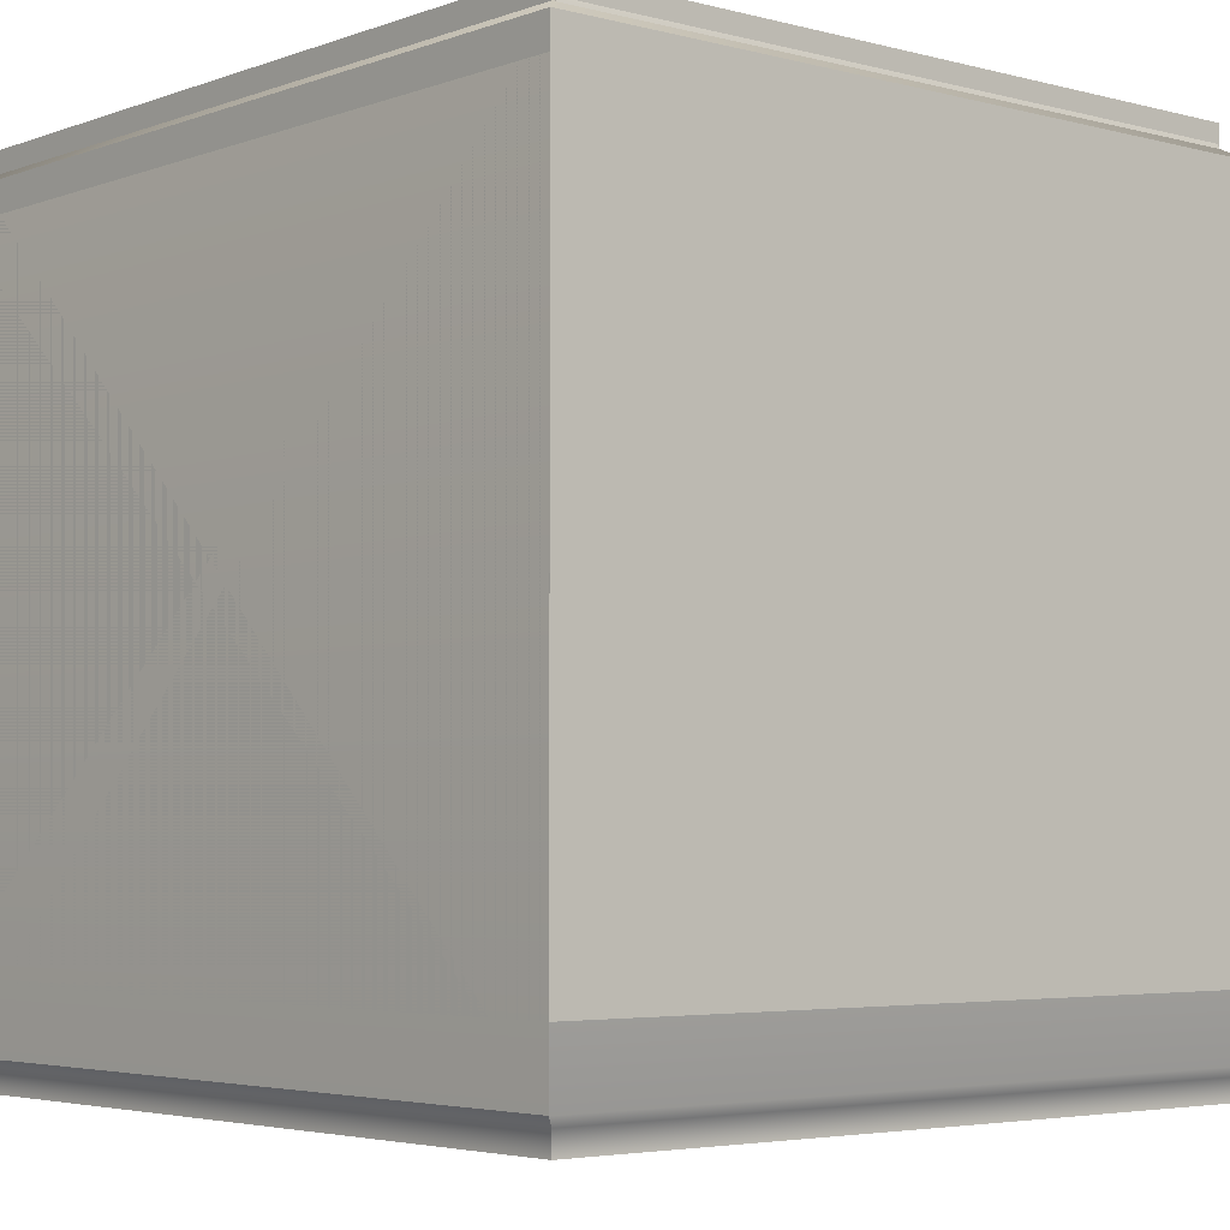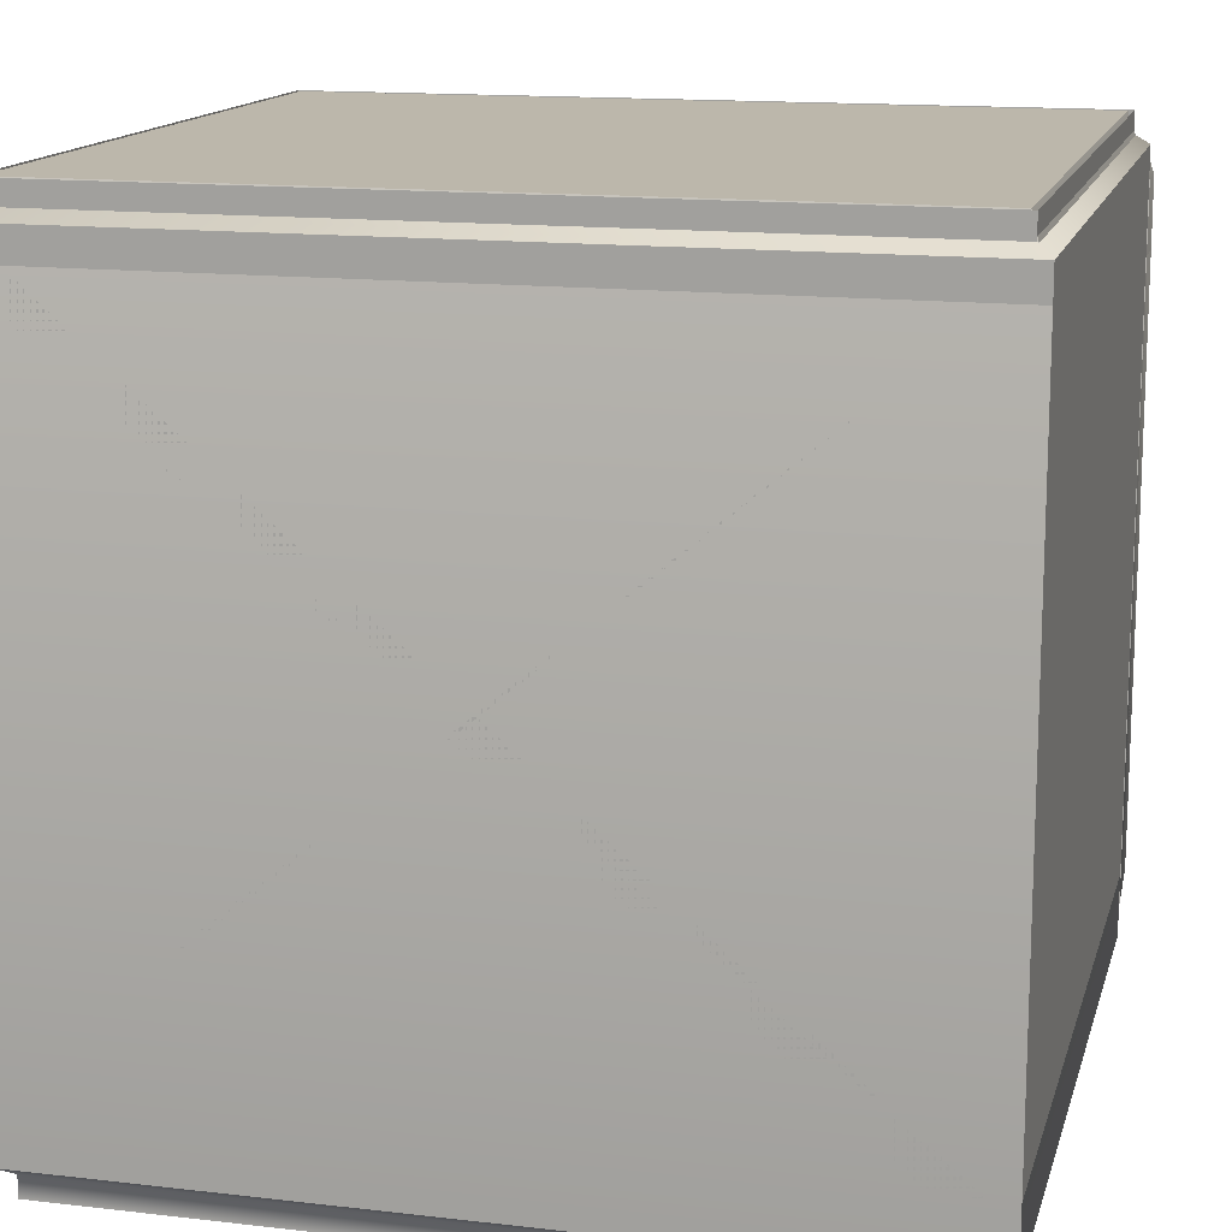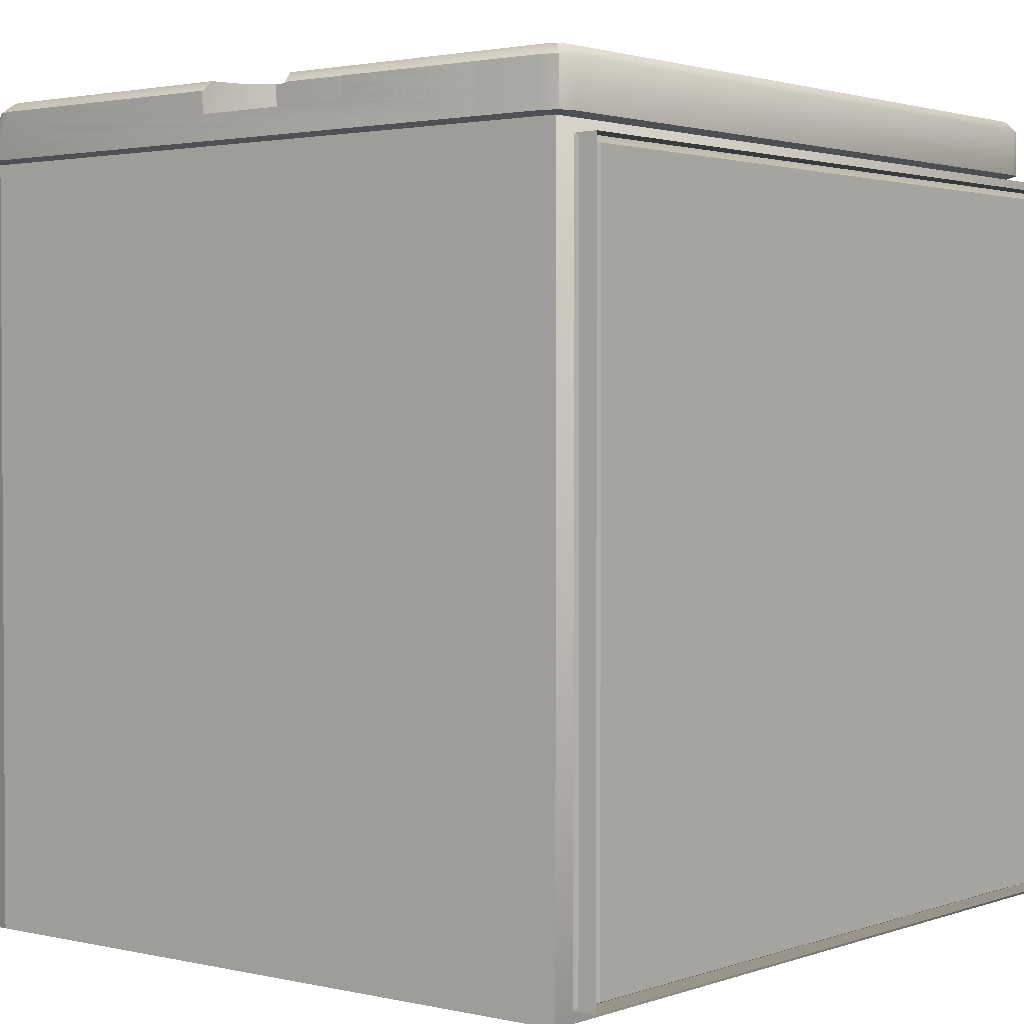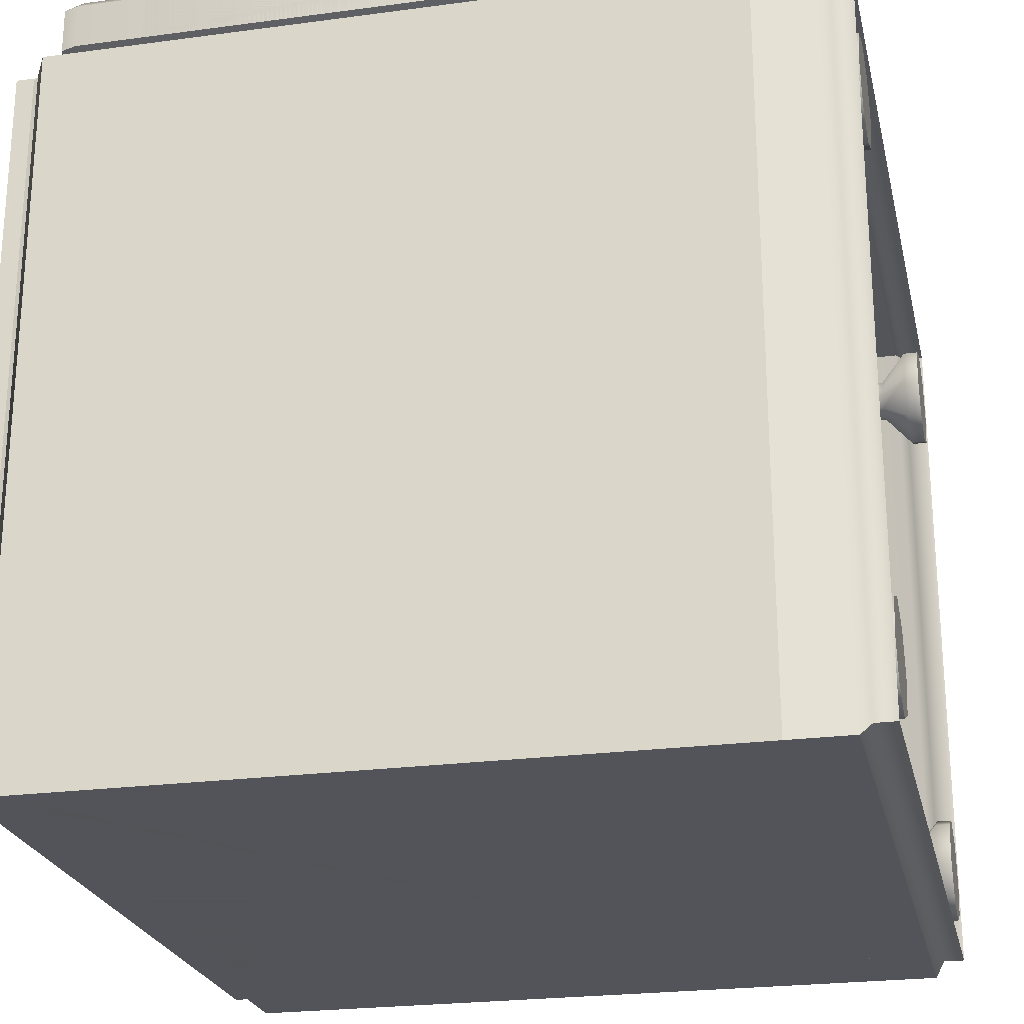
<metadata>
{"format":"obj","ext":"obj","renderer":"f3d","projection":"perspective","resolution":1024,"background":"white","views":[{"elev":-4.1,"azim":-130.6,"up":"+Y"},{"elev":14.5,"azim":-165.9,"up":"+Y"},{"elev":2.0,"azim":129.0,"up":"+Z"},{"elev":-23.9,"azim":-77.4,"up":"+Z"}]}
</metadata>
<code>
v  94.86 94.72 -6.899
v  89.93 89.77 -9.157
v  7.581 89.77 -9.157
v  2.655 94.72 -6.899
v  92.59 21.89 -9.157
v  92.59 87.12 -9.157
v  97.51 92.06 -6.899
v  97.51 16.1 -6.899
v  2.655 13.44 -6.899
v  94.86 13.44 -6.899
v  94.86 15.73 -1.143
v  2.655 15.73 -1.143
v  0.0024 92.06 -6.899
v  4.928 87.12 -9.157
v  4.928 21.89 -9.157
v  0.0024 16.1 -6.899
v  0.0024 18.38 -1.143
v  0.0024 92.06 -1.23
v  2.655 94.72 -1.23
v  94.86 94.72 -1.23
v  7.581 19.24 -9.157
v  89.93 19.24 -9.157
v  91.92 89.11 -9.157
v  96.85 94.05 -6.899
v  96.85 14.11 -6.899
v  96.85 16.39 -1.143
v  97.51 92.06 -1.23
v  96.85 94.05 -1.23
v  5.592 89.11 -9.157
v  0.6656 94.05 -6.899
v  0.6656 94.05 -1.23
v  0.6656 14.11 -6.899
v  0.6656 16.39 -1.143
v  91.92 19.91 -9.157
v  5.592 19.91 -9.157
v  97.51 18.38 -1.143
v  97.51 43.42 -1.176
v  96.28 43.72 0
v  96.28 19.04 -0
v  1.232 19.04 0
v  1.232 91.86 0
v  2.855 93.49 0
v  94.66 93.49 0
v  94.66 17.42 -0
v  2.855 17.42 0
v  95.88 17.82 -0
v  95.88 93.08 0
v  1.638 17.82 0
v  1.638 93.08 0
v  96.28 91.86 0
v  97.51 64.74 -1.198
v  97.51 64.74 -3.816
v  96.28 64.44 0
v  89.79 47.56 -3.816
v  92.47 44.65 -3.816
v  92.47 63.51 -3.816
v  89.79 60.6 -3.816
v  97.51 43.42 -3.816
v  92.47 44.65 0
v  92.47 63.51 0
v  89.79 47.56 0
v  89.79 60.6 0
v  100 11.47 -7.857
v  100 11.47 -100
v  100 96.14 -100
v  100 96.14 -7.857
v  1.698 100 -98.3
v  98.3 100 -98.3
v  98.3 97.36 -98.3
v  1.697 97.36 -98.3
v  -0.0012 96.14 -100
v  -0.0024 11.47 -100
v  -0.0024 11.47 -7.857
v  -0.0012 96.14 -7.857
v  2.495 7.275 -10.47
v  2.495 7.275 -97.39
v  97.5 7.275 -97.39
v  97.5 7.275 -10.47
v  98.3 97.36 -9.555
v  98.3 100 -9.555
v  1.697 97.36 -9.555
v  1.698 100 -9.555
v  97.5 11.47 -97.39
v  97.5 11.47 -10.47
v  2.495 11.47 -10.47
v  2.495 11.47 -97.39
v  96.74 1.812 -20
v  96.74 0 -20
v  94.76 0 -24.76
v  94.76 1.812 -24.76
v  90 0 -26.74
v  90 1.812 -26.74
v  85.24 0 -24.76
v  85.24 1.812 -24.76
v  83.26 0 -20
v  83.26 1.812 -20
v  85.24 0 -15.24
v  85.24 1.812 -15.24
v  90 0 -13.26
v  90 1.812 -13.26
v  94.76 0 -15.24
v  94.76 1.812 -15.24
v  92.79 5.205 -20
v  91.97 5.205 -21.97
v  90 5.205 -22.79
v  88.03 5.205 -21.97
v  87.21 5.205 -20
v  88.03 5.205 -18.03
v  90 5.205 -17.21
v  91.97 5.205 -18.03
v  92.79 7.808 -20
v  91.97 7.808 -21.97
v  90 7.808 -22.79
v  88.03 7.808 -21.97
v  87.21 7.808 -20
v  88.03 7.808 -18.03
v  90 7.808 -17.21
v  91.97 7.808 -18.03
v  96.74 1.812 -88.46
v  96.74 0 -88.46
v  94.76 0 -93.22
v  94.76 1.812 -93.22
v  90 0 -95.19
v  90 1.812 -95.19
v  85.24 0 -93.22
v  85.24 1.812 -93.22
v  83.26 0 -88.46
v  83.26 1.812 -88.46
v  85.24 0 -83.7
v  85.24 1.812 -83.7
v  90 0 -81.72
v  90 1.812 -81.72
v  94.76 0 -83.7
v  94.76 1.812 -83.7
v  92.79 5.205 -88.46
v  91.97 5.205 -90.43
v  90 5.205 -91.25
v  88.03 5.205 -90.43
v  87.21 5.205 -88.46
v  88.03 5.205 -86.49
v  90 5.205 -85.67
v  91.97 5.205 -86.49
v  92.79 7.808 -88.46
v  91.97 7.808 -90.43
v  90 7.808 -91.25
v  88.03 7.808 -90.43
v  87.21 7.808 -88.46
v  88.03 7.808 -86.49
v  90 7.808 -85.67
v  91.97 7.808 -86.49
v  16.74 1.812 -88.46
v  16.74 0 -88.46
v  14.76 0 -93.22
v  14.76 1.812 -93.22
v  10 0 -95.19
v  10 1.812 -95.19
v  5.237 0 -93.22
v  5.237 1.812 -93.22
v  3.264 0 -88.46
v  3.264 1.812 -88.46
v  5.237 0 -83.7
v  5.237 1.812 -83.7
v  10 0 -81.72
v  10 1.812 -81.72
v  14.76 0 -83.7
v  14.76 1.812 -83.7
v  12.79 5.205 -88.46
v  11.97 5.205 -90.43
v  10 5.205 -91.25
v  8.029 5.205 -90.43
v  7.212 5.205 -88.46
v  8.029 5.205 -86.49
v  10 5.205 -85.67
v  11.97 5.205 -86.49
v  12.79 7.808 -88.46
v  11.97 7.808 -90.43
v  10 7.808 -91.25
v  8.029 7.808 -90.43
v  7.212 7.808 -88.46
v  8.029 7.808 -86.49
v  10 7.808 -85.67
v  11.97 7.808 -86.49
v  16.74 1.812 -20
v  16.74 0 -20
v  14.76 0 -24.76
v  14.76 1.812 -24.76
v  10 0 -26.74
v  10 1.812 -26.74
v  5.237 0 -24.76
v  5.237 1.812 -24.76
v  3.264 0 -20
v  3.264 1.812 -20
v  5.237 0 -15.24
v  5.237 1.812 -15.24
v  10 0 -13.26
v  10 1.812 -13.26
v  14.76 0 -15.24
v  14.76 1.812 -15.24
v  12.79 5.205 -20
v  11.97 5.205 -21.97
v  10 5.205 -22.79
v  8.029 5.205 -21.97
v  7.212 5.205 -20
v  8.029 5.205 -18.03
v  10 5.205 -17.21
v  11.97 5.205 -18.03
v  12.79 7.808 -20
v  11.97 7.808 -21.97
v  10 7.808 -22.79
v  8.029 7.808 -21.97
v  7.212 7.808 -20
v  8.029 7.808 -18.03
v  10 7.808 -17.21
v  11.97 7.808 -18.03
g lower
f 1 2 3
f 3 4 1
f 5 6 7
f 7 8 5
f 9 10 11
f 11 12 9
f 13 14 15
f 15 16 13
f 13 16 17
f 17 18 13
f 1 4 19
f 19 20 1
f 10 9 21
f 21 22 10
f 7 6 23
f 23 24 7
f 11 10 25
f 25 26 11
f 27 7 24
f 24 28 27
f 29 14 13
f 13 30 29
f 13 18 31
f 31 30 13
f 32 9 12
f 12 33 32
f 34 5 8
f 8 25 34
f 16 15 35
f 35 32 16
f 1 24 23
f 23 2 1
f 26 25 8
f 8 36 26
f 28 24 1
f 1 20 28
f 29 30 4
f 4 3 29
f 30 31 19
f 19 4 30
f 16 32 33
f 33 17 16
f 34 25 10
f 10 22 34
f 9 32 35
f 35 21 9
f 37 38 39
f 39 36 37
f 40 41 18
f 18 17 40
f 42 43 20
f 20 19 42
f 44 45 12
f 12 11 44
f 46 26 36
f 36 39 46
f 47 28 20
f 20 43 47
f 48 33 12
f 12 45 48
f 49 31 18
f 18 41 49
f 11 26 46
f 46 44 11
f 27 28 47
f 47 50 27
f 17 33 48
f 48 40 17
f 19 31 49
f 49 42 19
f 39 44 46
f 27 51 52
f 52 7 27
f 50 53 51
f 51 27 50
f 54 55 56
f 56 57 54
f 55 58 52
f 52 56 55
f 38 55 59
f 53 60 56
f 56 52 53
f 54 61 59
f 59 55 54
f 57 62 61
f 61 54 57
f 56 60 62
f 62 57 56
f 58 55 38
f 38 37 58
f 62 60 43
f 43 42 62
f 59 44 39
f 39 38 59
f 50 43 60
f 60 53 50
f 52 51 53
f 50 47 43
f 7 52 58
f 58 8 7
f 36 8 58
f 58 37 36
f 63 64 65
f 65 66 63
f 67 68 69
f 69 70 67
f 71 72 73
f 73 74 71
f 75 76 77
f 77 78 75
f 73 63 66
f 66 74 73
f 79 69 68
f 68 80 79
f 71 65 64
f 64 72 71
f 70 81 82
f 82 67 70
f 81 79 80
f 80 82 81
f 79 66 65
f 65 69 79
f 69 65 71
f 71 70 69
f 70 71 74
f 74 81 70
f 81 74 66
f 66 79 81
f 83 64 63
f 63 84 83
f 84 63 73
f 73 85 84
f 85 73 72
f 72 86 85
f 86 72 64
f 64 83 86
f 77 83 84
f 84 78 77
f 78 84 85
f 85 75 78
f 75 85 86
f 86 76 75
f 76 86 83
f 83 77 76
f 87 88 89
f 89 90 87
f 90 89 91
f 91 92 90
f 92 91 93
f 93 94 92
f 94 93 95
f 95 96 94
f 96 95 97
f 97 98 96
f 98 97 99
f 99 100 98
f 100 99 101
f 101 102 100
f 102 101 88
f 88 87 102
f 103 87 90
f 90 104 103
f 104 90 92
f 92 105 104
f 105 92 94
f 94 106 105
f 106 94 96
f 96 107 106
f 107 96 98
f 98 108 107
f 108 98 100
f 100 109 108
f 109 100 102
f 102 110 109
f 110 102 87
f 87 103 110
f 111 103 104
f 104 112 111
f 112 104 105
f 105 113 112
f 113 105 106
f 106 114 113
f 114 106 107
f 107 115 114
f 115 107 108
f 108 116 115
f 116 108 109
f 109 117 116
f 117 109 110
f 110 118 117
f 118 110 103
f 103 111 118
f 101 89 88
f 91 99 97
f 97 93 91
f 97 95 93
f 89 101 99
f 99 91 89
f 119 120 121
f 121 122 119
f 122 121 123
f 123 124 122
f 124 123 125
f 125 126 124
f 126 125 127
f 127 128 126
f 128 127 129
f 129 130 128
f 130 129 131
f 131 132 130
f 132 131 133
f 133 134 132
f 134 133 120
f 120 119 134
f 135 119 122
f 122 136 135
f 136 122 124
f 124 137 136
f 137 124 126
f 126 138 137
f 138 126 128
f 128 139 138
f 139 128 130
f 130 140 139
f 140 130 132
f 132 141 140
f 141 132 134
f 134 142 141
f 142 134 119
f 119 135 142
f 143 135 136
f 136 144 143
f 144 136 137
f 137 145 144
f 145 137 138
f 138 146 145
f 146 138 139
f 139 147 146
f 147 139 140
f 140 148 147
f 148 140 141
f 141 149 148
f 149 141 142
f 142 150 149
f 150 142 135
f 135 143 150
f 133 121 120
f 123 131 129
f 129 125 123
f 129 127 125
f 121 133 131
f 131 123 121
f 151 152 153
f 153 154 151
f 154 153 155
f 155 156 154
f 156 155 157
f 157 158 156
f 158 157 159
f 159 160 158
f 160 159 161
f 161 162 160
f 162 161 163
f 163 164 162
f 164 163 165
f 165 166 164
f 166 165 152
f 152 151 166
f 167 151 154
f 154 168 167
f 168 154 156
f 156 169 168
f 169 156 158
f 158 170 169
f 170 158 160
f 160 171 170
f 171 160 162
f 162 172 171
f 172 162 164
f 164 173 172
f 173 164 166
f 166 174 173
f 174 166 151
f 151 167 174
f 175 167 168
f 168 176 175
f 176 168 169
f 169 177 176
f 177 169 170
f 170 178 177
f 178 170 171
f 171 179 178
f 179 171 172
f 172 180 179
f 180 172 173
f 173 181 180
f 181 173 174
f 174 182 181
f 182 174 167
f 167 175 182
f 165 153 152
f 155 163 161
f 161 157 155
f 161 159 157
f 153 165 163
f 163 155 153
f 183 184 185
f 185 186 183
f 186 185 187
f 187 188 186
f 188 187 189
f 189 190 188
f 190 189 191
f 191 192 190
f 192 191 193
f 193 194 192
f 194 193 195
f 195 196 194
f 196 195 197
f 197 198 196
f 198 197 184
f 184 183 198
f 199 183 186
f 186 200 199
f 200 186 188
f 188 201 200
f 201 188 190
f 190 202 201
f 202 190 192
f 192 203 202
f 203 192 194
f 194 204 203
f 204 194 196
f 196 205 204
f 205 196 198
f 198 206 205
f 206 198 183
f 183 199 206
f 207 199 200
f 200 208 207
f 208 200 201
f 201 209 208
f 209 201 202
f 202 210 209
f 210 202 203
f 203 211 210
f 211 203 204
f 204 212 211
f 212 204 205
f 205 213 212
f 213 205 206
f 206 214 213
f 214 206 199
f 199 207 214
f 197 185 184
f 187 195 193
f 193 189 187
f 193 191 189
f 185 197 195
f 195 187 185
f 49 41 40
f 40 48 45
f 49 40 45
f 42 49 45
f 44 59 61
f 61 45 44
f 62 42 45
f 45 61 62
v  94.86 86.29 -6.899
v  89.93 81.34 -9.157
v  7.581 81.34 -9.157
v  2.655 86.29 -6.899
v  92.59 13.47 -9.157
v  92.59 78.69 -9.157
v  97.51 83.64 -6.899
v  97.51 7.668 -6.899
v  2.655 5.015 -6.899
v  94.86 5.015 -6.899
v  94.86 7.303 -1.143
v  2.655 7.303 -1.143
v  0.0024 83.64 -6.899
v  4.928 78.69 -9.157
v  4.928 13.47 -9.157
v  0.0024 7.668 -6.899
v  0.0024 9.956 -1.143
v  0.0024 83.64 -1.23
v  2.655 86.29 -1.23
v  94.86 86.29 -1.23
v  7.581 10.81 -9.157
v  89.93 10.81 -9.157
v  91.92 80.68 -9.157
v  96.85 85.63 -6.899
v  96.85 5.678 -6.899
v  96.85 7.967 -1.143
v  97.51 83.64 -1.23
v  96.85 85.63 -1.23
v  5.592 80.68 -9.157
v  0.6656 85.63 -6.899
v  0.6656 85.63 -1.23
v  0.6656 5.678 -6.899
v  0.6656 7.967 -1.143
v  91.92 11.48 -9.157
v  5.592 11.48 -9.157
v  97.51 9.956 -1.143
v  97.51 34.99 -1.176
v  96.28 35.29 0
v  96.28 10.61 -0
v  1.232 10.61 0
v  1.232 83.44 0
v  2.855 85.06 0
v  94.66 85.06 0
v  94.66 8.988 -0
v  2.855 8.988 0
v  95.88 9.393 -0
v  95.88 84.65 0
v  1.638 9.393 0
v  1.638 84.65 0
v  96.28 83.44 0
v  97.51 56.31 -1.198
v  97.51 56.31 -3.816
v  96.28 56.01 0
v  89.79 39.13 -3.816
v  92.47 36.22 -3.816
v  92.47 55.09 -3.816
v  89.79 52.17 -3.816
v  97.51 34.99 -3.816
v  92.47 36.22 0
v  92.47 55.09 0
v  89.79 39.13 0
v  89.79 52.17 0
v  98.3 0 -9.555
v  98.3 -0 -98.3
v  98.3 2.604 -98.3
v  98.3 2.604 -9.555
v  0.0012 3.824 -100
v  0.0024 92.34 -100
v  100 92.34 -100
v  100 3.824 -100
v  1.699 2.604 -98.3
v  1.698 -0 -98.3
v  1.698 0 -9.555
v  1.699 2.604 -9.555
v  2.39 100 -97.16
v  2.39 100 -10.7
v  97.61 100 -10.7
v  97.61 100 -97.16
v  100 92.34 -7.857
v  0.0024 92.34 -7.857
v  100 3.824 -7.857
v  0.0012 3.824 -7.857
g upper
f 215 216 217
f 217 218 215
f 219 220 221
f 221 222 219
f 223 224 225
f 225 226 223
f 227 228 229
f 229 230 227
f 227 230 231
f 231 232 227
f 215 218 233
f 233 234 215
f 224 223 235
f 235 236 224
f 221 220 237
f 237 238 221
f 225 224 239
f 239 240 225
f 241 221 238
f 238 242 241
f 243 228 227
f 227 244 243
f 227 232 245
f 245 244 227
f 246 223 226
f 226 247 246
f 248 219 222
f 222 239 248
f 230 229 249
f 249 246 230
f 215 238 237
f 237 216 215
f 240 239 222
f 222 250 240
f 242 238 215
f 215 234 242
f 243 244 218
f 218 217 243
f 244 245 233
f 233 218 244
f 230 246 247
f 247 231 230
f 248 239 224
f 224 236 248
f 223 246 249
f 249 235 223
f 251 252 253
f 253 250 251
f 254 255 232
f 232 231 254
f 256 257 234
f 234 233 256
f 258 259 226
f 226 225 258
f 260 240 250
f 250 253 260
f 261 242 234
f 234 257 261
f 262 247 226
f 226 259 262
f 263 245 232
f 232 255 263
f 225 240 260
f 260 258 225
f 241 242 261
f 261 264 241
f 231 247 262
f 262 254 231
f 233 245 263
f 263 256 233
f 253 258 260
f 241 265 266
f 266 221 241
f 264 267 265
f 265 241 264
f 268 269 270
f 270 271 268
f 269 272 266
f 266 270 269
f 252 269 273
f 267 274 270
f 270 266 267
f 268 275 273
f 273 269 268
f 271 276 275
f 275 268 271
f 270 274 276
f 276 271 270
f 272 269 252
f 252 251 272
f 276 274 257
f 257 256 276
f 273 258 253
f 253 252 273
f 264 257 274
f 274 267 264
f 266 265 267
f 264 261 257
f 221 266 272
f 272 222 221
f 250 222 272
f 272 251 250
f 277 278 279
f 279 280 277
f 281 282 283
f 283 284 281
f 285 286 287
f 287 288 285
f 289 290 291
f 291 292 289
f 288 287 277
f 277 280 288
f 291 293 283
f 283 292 291
f 292 283 282
f 282 289 292
f 289 282 294
f 294 290 289
f 290 294 293
f 293 291 290
f 295 284 283
f 283 293 295
f 285 279 278
f 278 286 285
f 281 296 294
f 294 282 281
f 296 295 293
f 293 294 296
f 279 284 295
f 295 280 279
f 280 295 296
f 296 288 280
f 288 296 281
f 281 285 288
f 285 281 284
f 284 279 285
f 263 255 254
f 254 262 259
f 263 254 259
f 256 263 259
f 258 273 275
f 275 259 258
f 276 256 259
f 259 275 276

</code>
